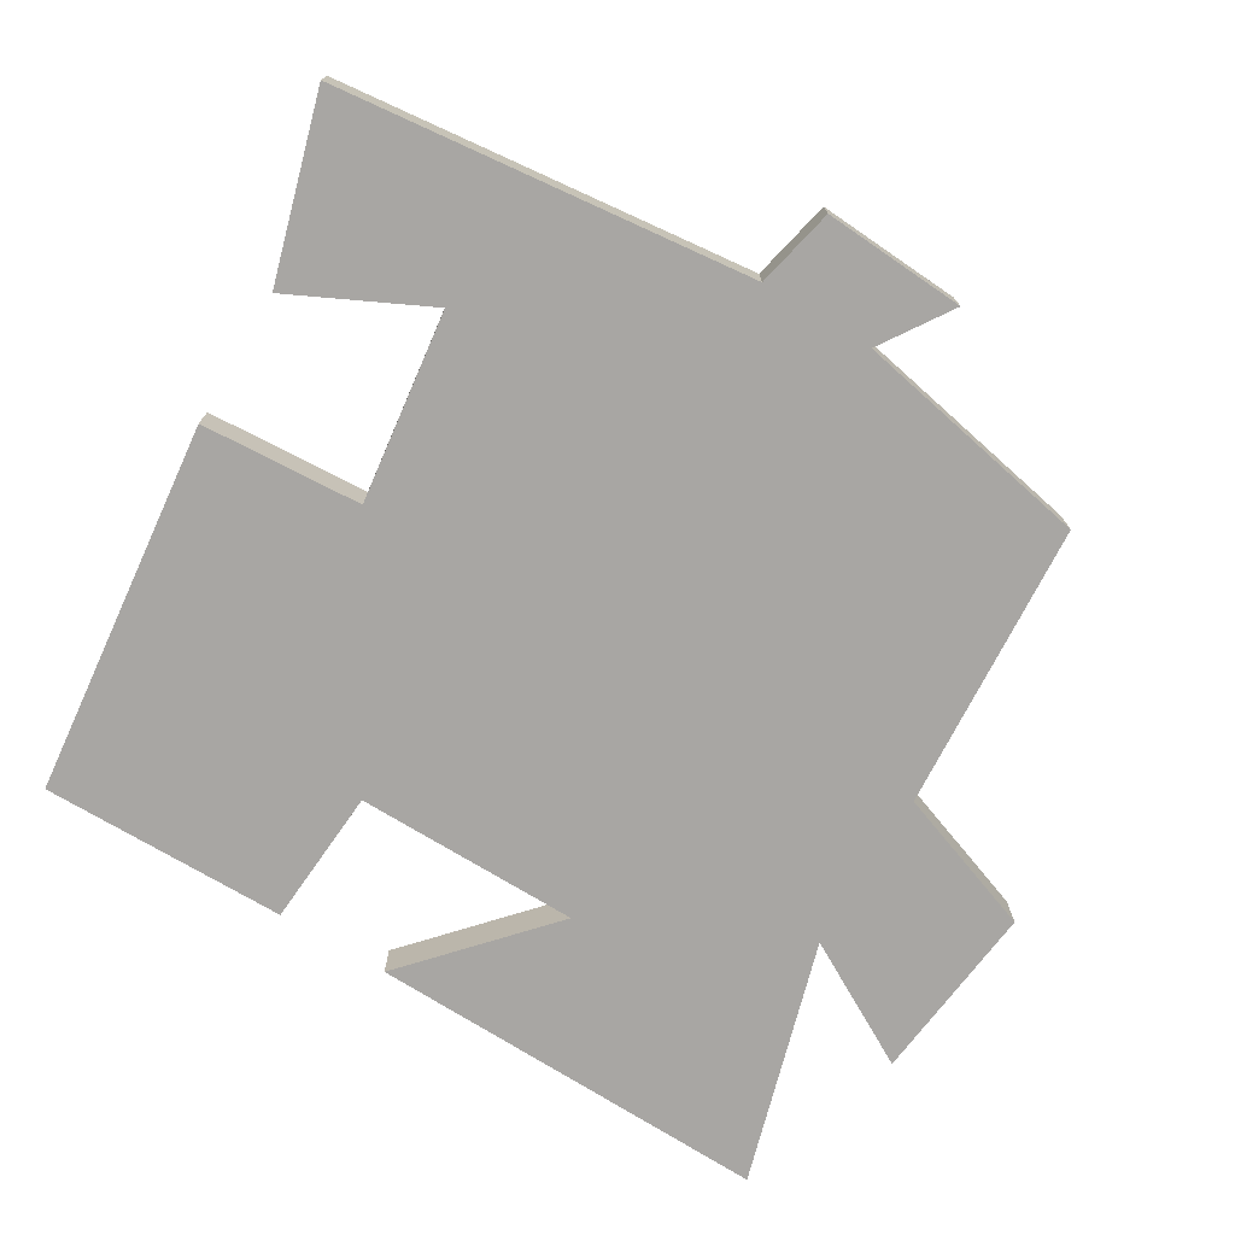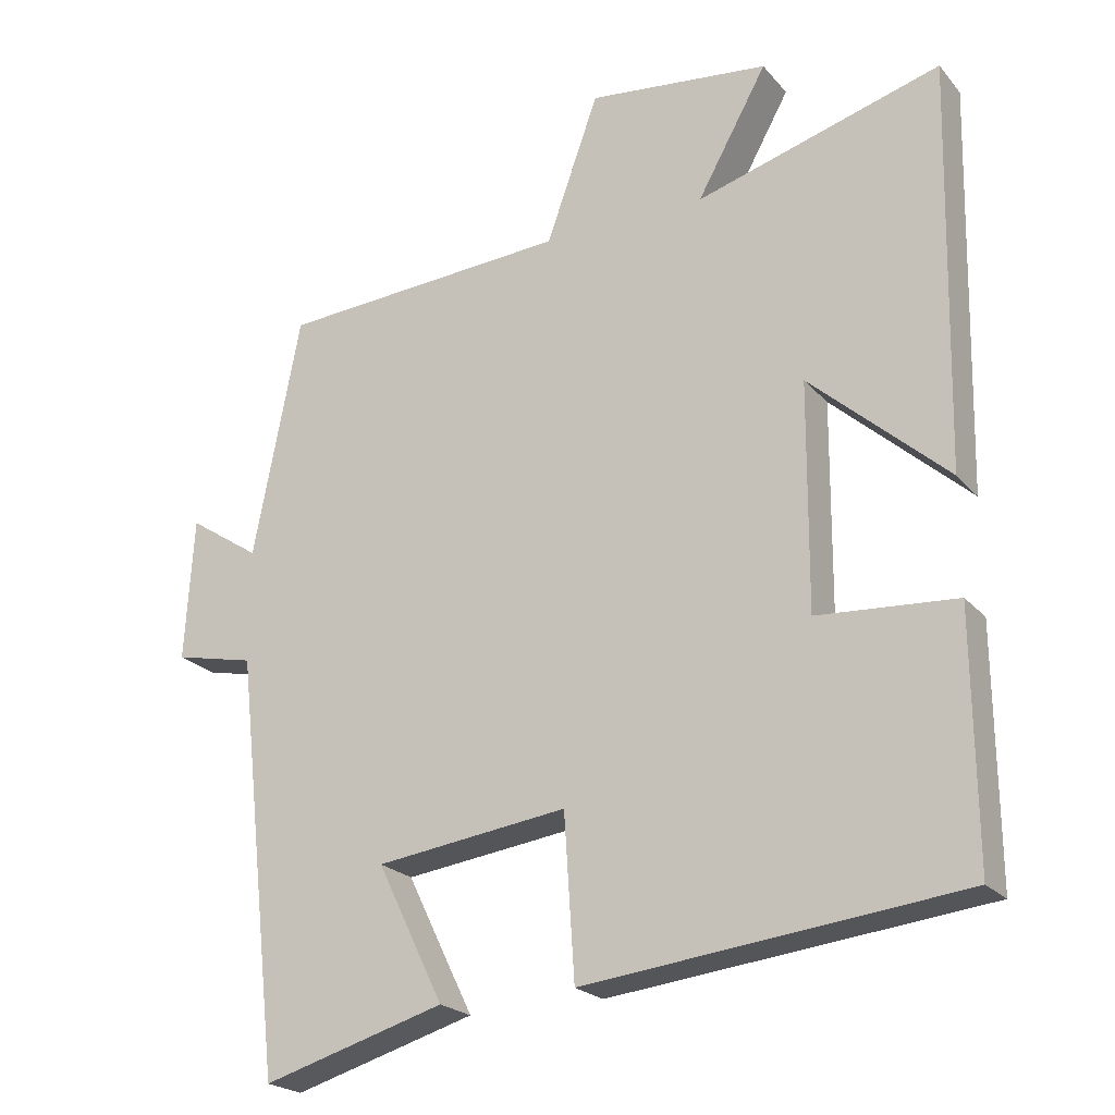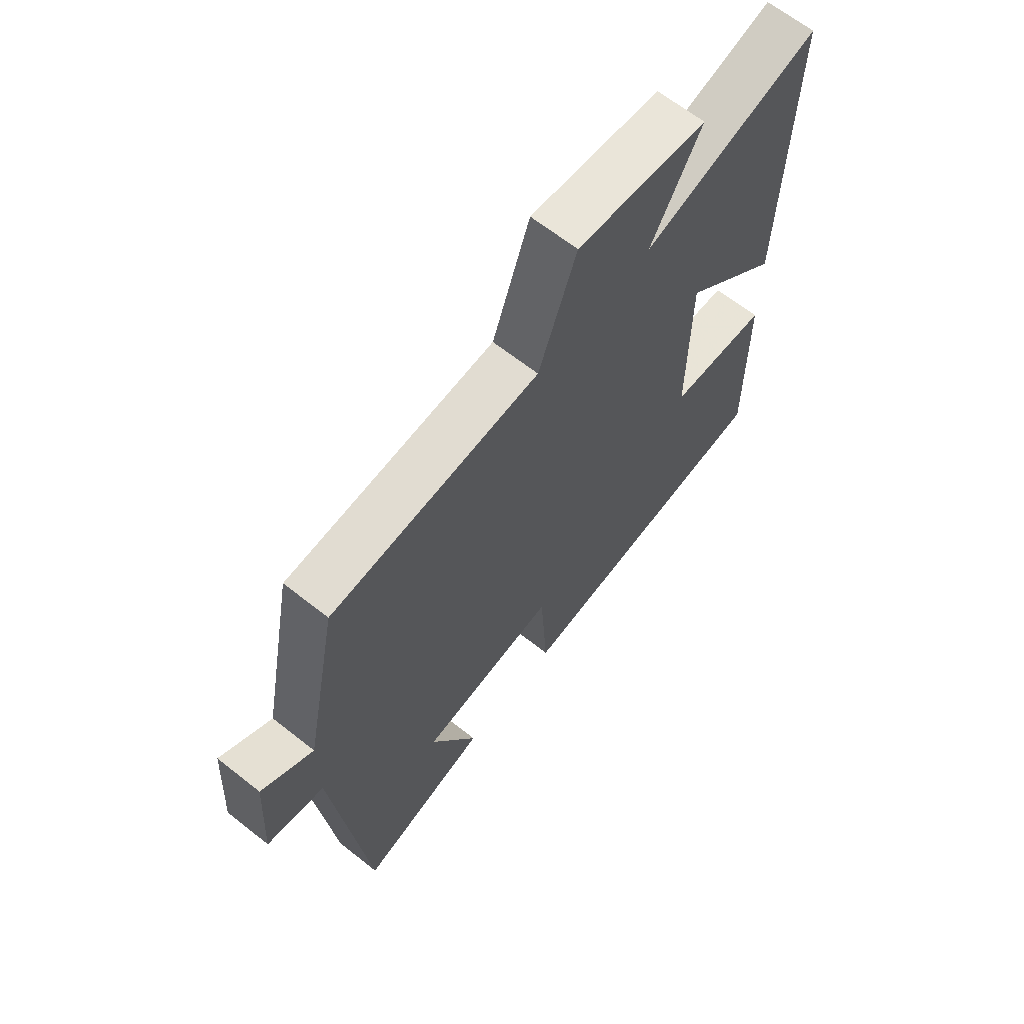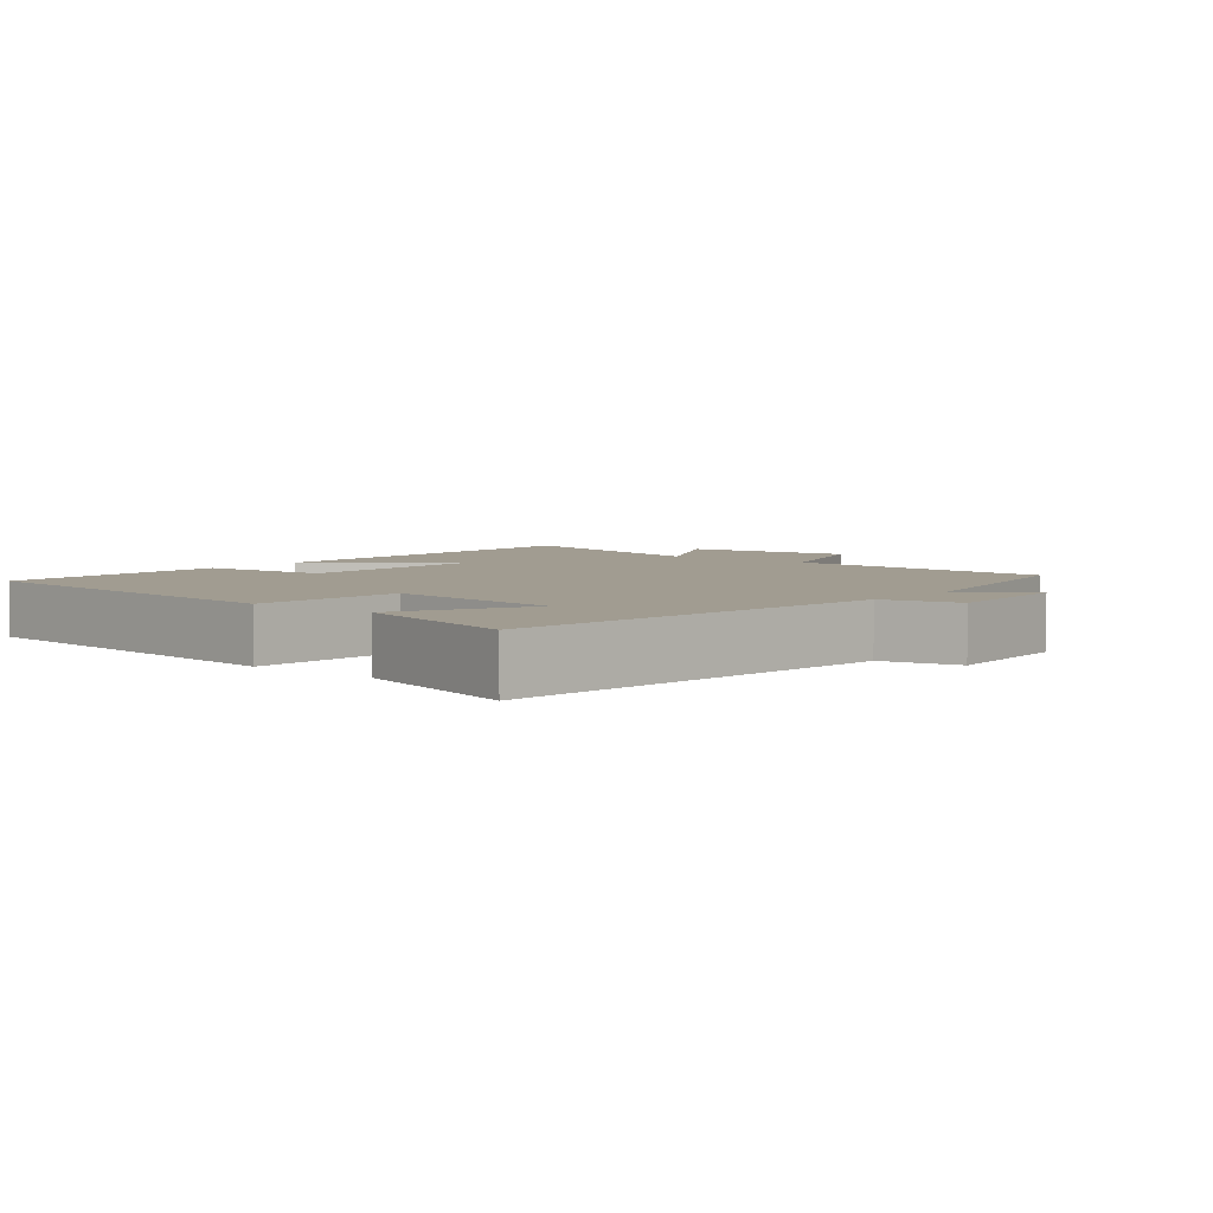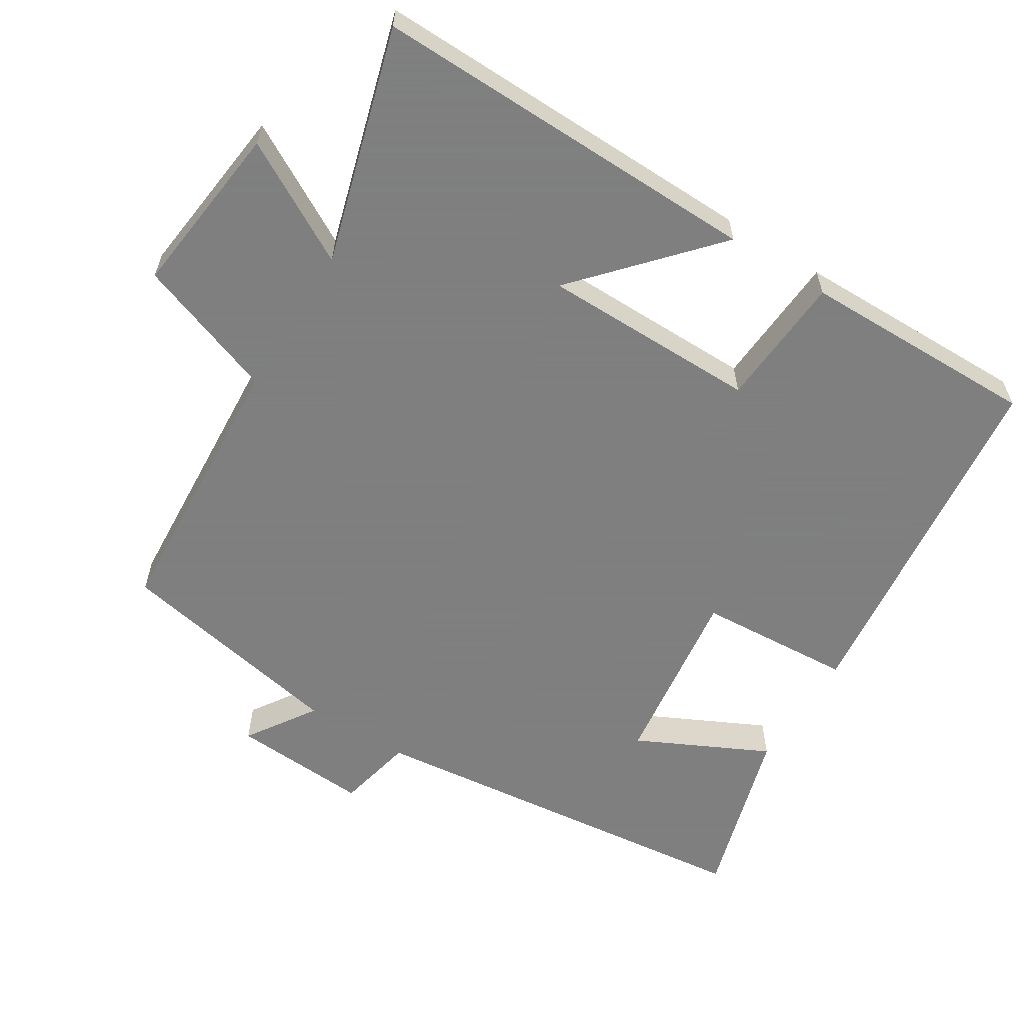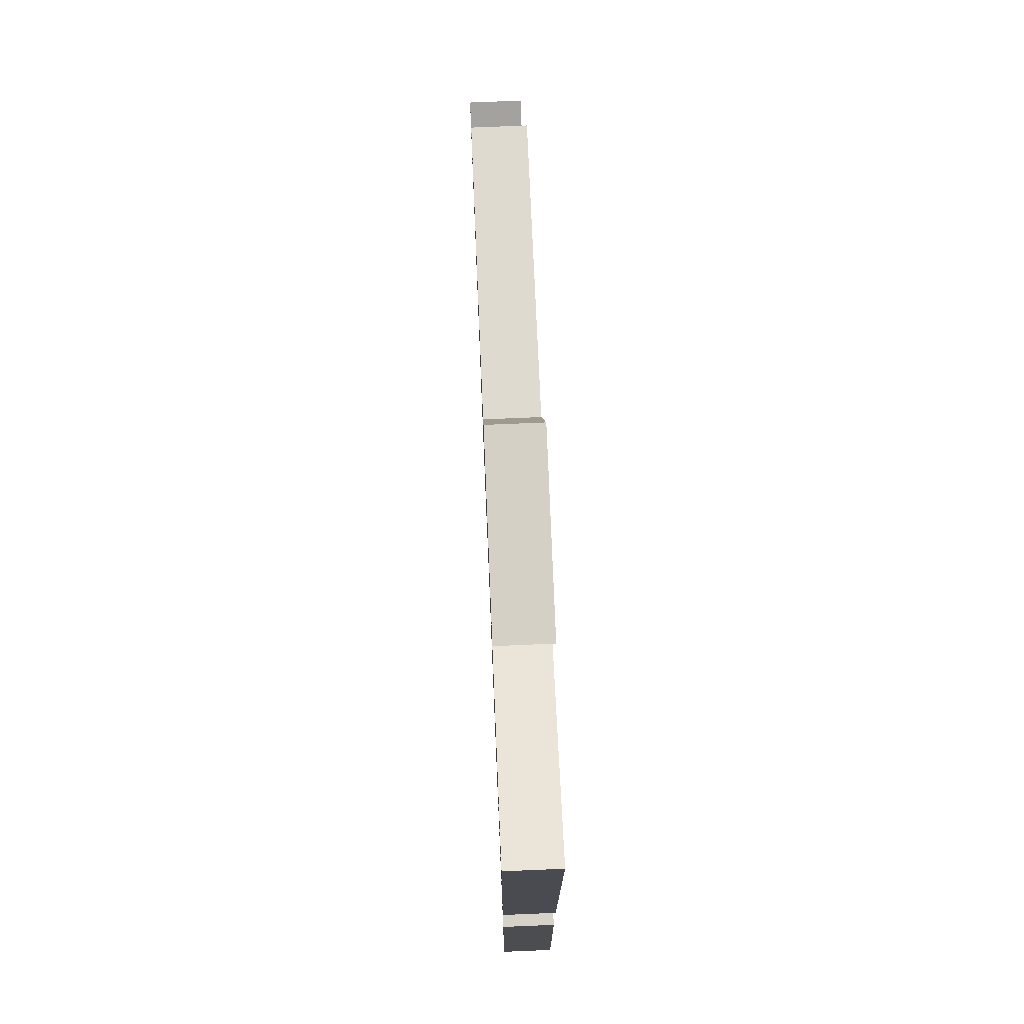
<metadata>
{"format":"obj","ext":"obj","renderer":"f3d","projection":"perspective","resolution":1024,"background":"white","views":[{"elev":-74.3,"azim":-120.9,"up":"+Y"},{"elev":-22.2,"azim":29.2,"up":"+Z"},{"elev":65.3,"azim":-51.5,"up":"+Z"},{"elev":4.5,"azim":-140.4,"up":"+Y"},{"elev":-59.9,"azim":58.1,"up":"+Y"},{"elev":74.2,"azim":87.6,"up":"+Z"}]}
</metadata>
<code>
v -0.437 0.07 -0.572
v -0.5 0.07 -0.007
v -0.609 0.07 0.017
v -0.597 0.07 0.211
v -0.5 0.07 0.147
v -0.436 0.07 0.475
v -0.042 0.07 0.5
v 0.029 0.07 0.698
v 0.275 0.07 0.67
v 0.18 0.07 0.5
v 0.512 0.07 0.596
v 0.5 0.07 0.044
v 0.314 0.07 0.211
v 0.312 0.07 -0.095
v 0.5 0.07 -0.108
v 0.503 0.07 -0.443
v -0.006 0.07 -0.5
v -0.02 0.07 -0.281
v -0.28 0.07 -0.315
v -0.19 0.07 -0.5
v -0.437 0 -0.572
v -0.5 0 -0.007
v -0.609 0 0.017
v -0.597 0 0.211
v -0.5 0 0.147
v -0.436 0 0.475
v -0.042 0 0.5
v 0.029 0 0.698
v 0.275 0 0.67
v 0.18 0 0.5
v 0.512 0 0.596
v 0.5 0 0.044
v 0.314 0 0.211
v 0.312 0 -0.095
v 0.5 0 -0.108
v 0.503 0 -0.443
v -0.006 0 -0.5
v -0.02 0 -0.281
v -0.28 0 -0.315
v -0.19 0 -0.5
f 19 20 1 2
f 18 19 2
f 15 16 17 18
f 14 15 18
f 13 14 18 2
f 10 11 12 13
f 10 13 2 3
f 7 8 9 10
f 5 6 7 10
f 5 10 3
f 3 4 5
f 22 21 40 39
f 22 39 38
f 38 37 36 35
f 38 35 34
f 22 38 34 33
f 33 32 31 30
f 23 22 33 30
f 30 29 28 27
f 30 27 26 25
f 23 30 25
f 25 24 23
f 1 21 22 2
f 2 22 23 3
f 3 23 24 4
f 4 24 25 5
f 5 25 26 6
f 6 26 27 7
f 7 27 28 8
f 8 28 29 9
f 9 29 30 10
f 10 30 31 11
f 11 31 32 12
f 12 32 33 13
f 13 33 34 14
f 14 34 35 15
f 15 35 36 16
f 16 36 37 17
f 17 37 38 18
f 18 38 39 19
f 19 39 40 20
f 20 40 21 1

</code>
